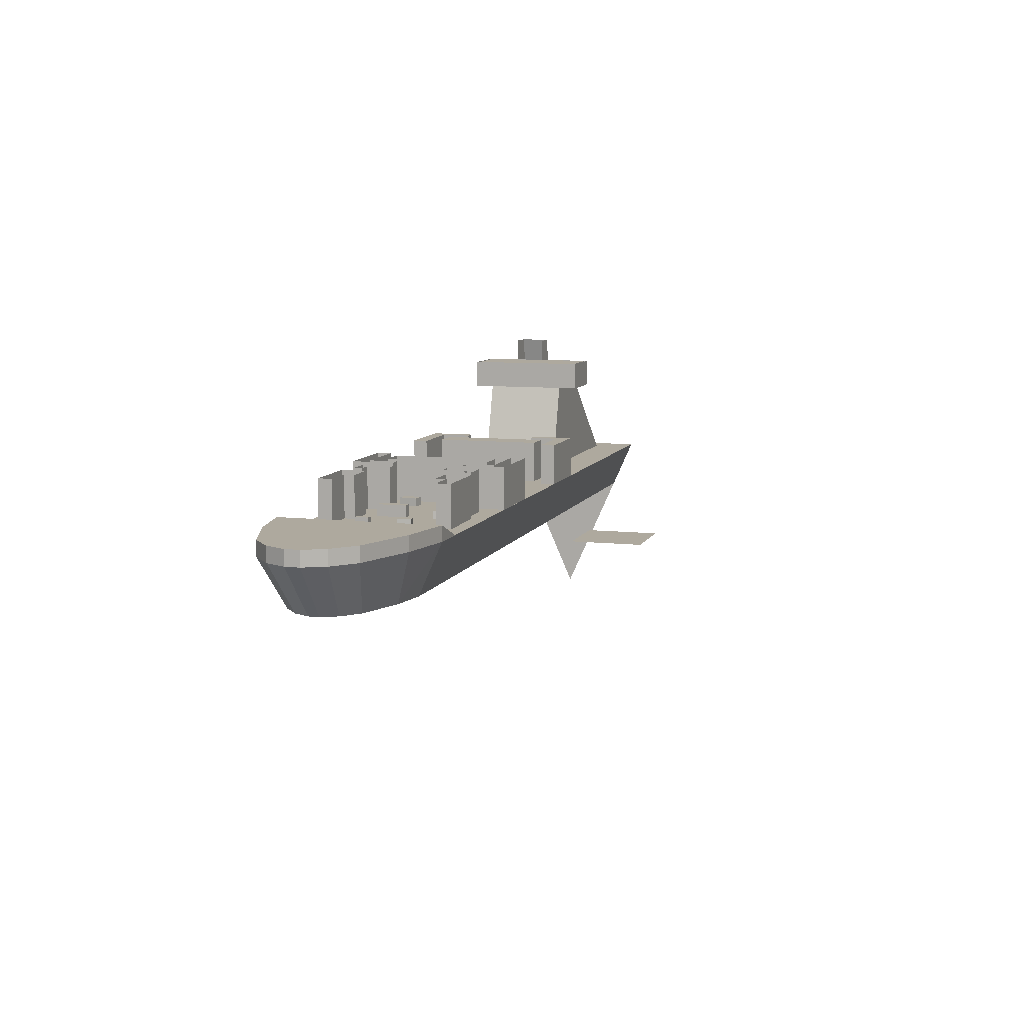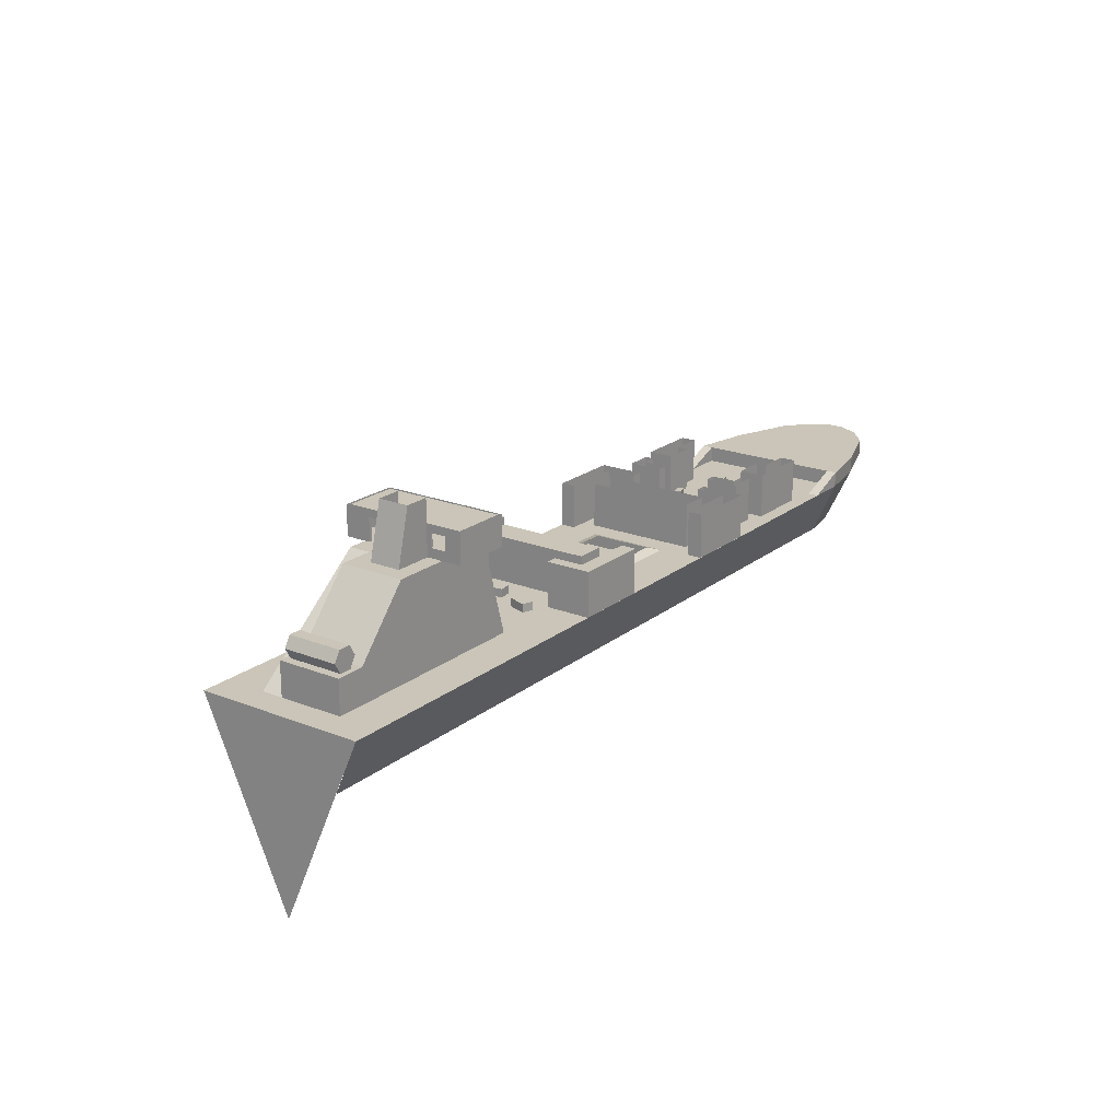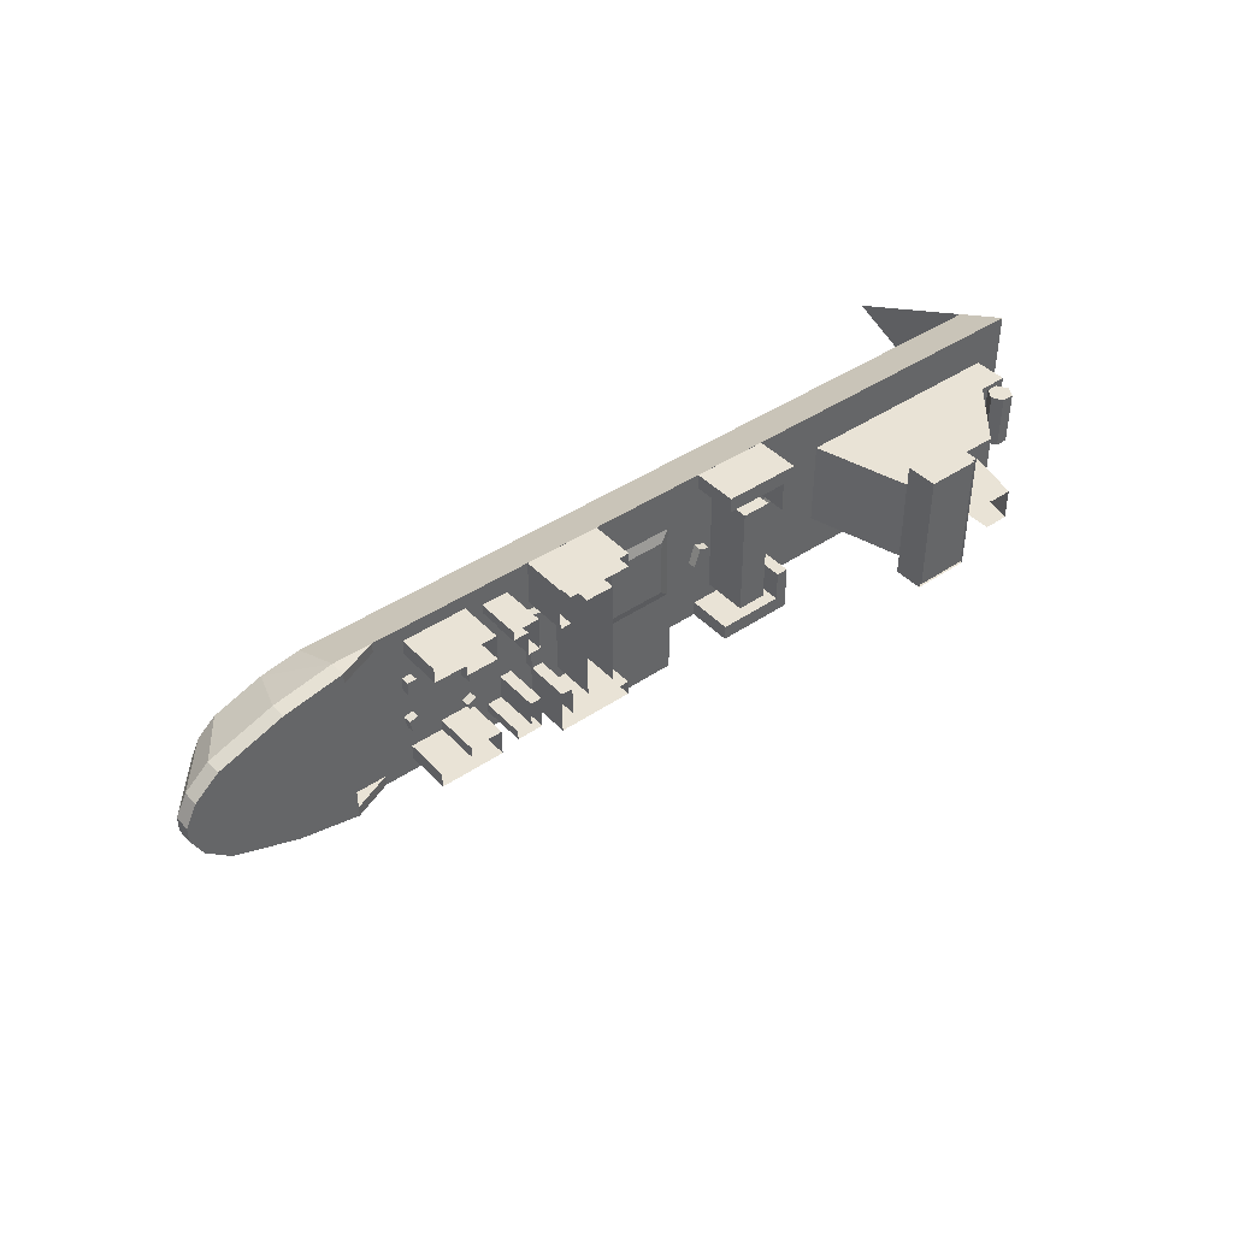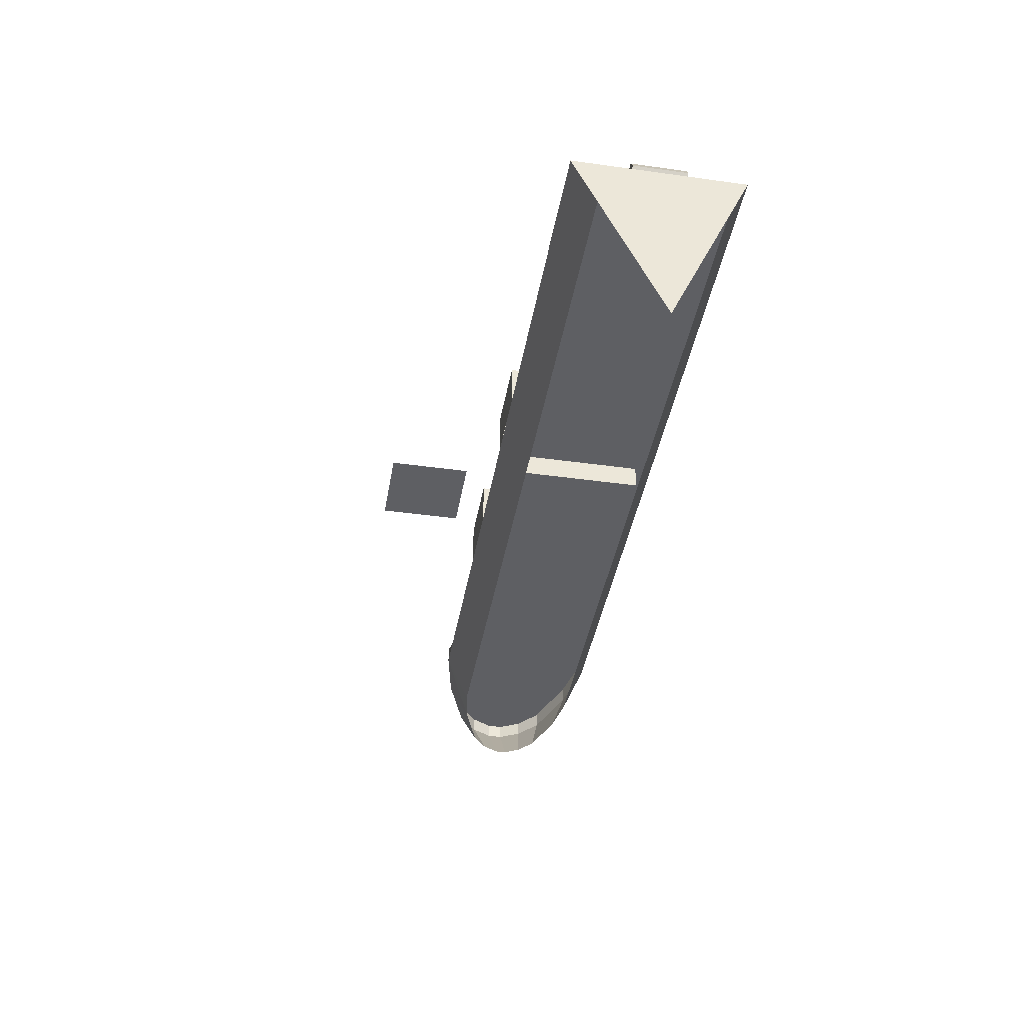
<metadata>
{"format":"obj","ext":"obj","renderer":"f3d","projection":"perspective","resolution":1024,"background":"white","views":[{"elev":9.1,"azim":106.7,"up":"+Y"},{"elev":20.5,"azim":-54.2,"up":"+Y"},{"elev":42.0,"azim":140.9,"up":"+Z"},{"elev":-40.8,"azim":-99.7,"up":"+Y"}]}
</metadata>
<code>
o ship_2
v 2.664 -1.332 -1.77
v 0.7341 -1.332 -0.1102
v 1.964 -1.332 0.3046
v 1.964 -2.264 0.3046
v 2.664 -2.264 -1.77
v 1.434 -2.264 -2.185
v 0.7341 -2.264 -0.1102
v 1.434 -1.332 -2.185
v 31.73 -0.9069 -0.3246
v 30.59 -0.9069 3.098
v 31.73 -0.9069 3.098
v 23.45 -1.332 3.449
v 22.52 -1.332 1.083
v 22.17 -1.332 3.245
v 38.44 -1.332 3.199
v 37.39 -1.332 1.636
v 37.39 -1.332 3.199
v 27.13 -2.264 6.055
v 28.8 2.732 6.055
v 28.8 -2.264 6.055
v 22.17 -2.264 3.245
v 22.52 -2.264 1.083
v 37.97 -2.264 6.055
v 37.97 2.732 7.737
v 37.97 -2.264 7.737
v 23.29 2.732 4.319
v 23.29 -2.264 9.35
v 23.29 -2.264 4.319
v 25.83 -2.264 7.066
v 25.83 2.732 3.255
v 25.83 -2.264 3.255
v 23.8 -2.264 1.287
v 23.45 -2.264 3.449
v 30.76 2.732 7.737
v 30.76 -2.264 7.737
v 27.13 -2.264 3.255
v 27.13 2.732 6.055
v 23.8 -1.332 1.287
v 30.76 -2.264 4.812
v 34.36 2.732 4.812
v 34.36 -2.264 4.812
v 27.13 2.732 3.255
v 37.39 -2.264 3.199
v 37.39 -2.264 1.636
v 21.99 -2.264 7.682
v 21.99 2.732 4.319
v 21.99 -2.264 4.319
v 38.44 -2.264 1.636
v 38.44 -2.264 3.199
v 34.36 -2.264 6.055
v 37.97 2.732 6.055
v 38.44 -1.332 1.636
v 14.83 -2.264 9.35
v 14.83 2.732 7.682
v 14.83 -2.264 7.682
v 34.36 2.732 6.055
v 21.99 2.732 7.682
v 20.01 -2.264 6.188
v 16.81 2.732 6.188
v 16.81 -2.264 6.188
v 14.83 2.732 9.35
v 31.73 -2.264 3.098
v 30.59 -2.264 3.098
v 30.59 -2.264 -0.3246
v 31.73 -2.264 -0.3246
v 30.59 -0.9069 -0.3246
v 25.83 2.732 7.066
v 28.8 -2.264 7.066
v 28.8 2.732 7.066
v -7.555 -1.332 1.436
v -9.485 -1.332 3.096
v -8.255 -1.332 3.511
v -8.255 -2.264 3.511
v -7.555 -2.264 1.436
v -6.741 2.732 9.35
v -6.741 -2.264 7.682
v -6.741 -2.264 9.35
v -9.485 -2.264 3.096
v -8.785 -1.332 1.021
v -5.443 2.732 4.319
v -5.443 -2.264 7.682
v -5.443 -2.264 4.319
v -6.741 2.732 4.319
v -6.741 -2.264 4.319
v 1.717 2.732 7.682
v 1.717 -2.264 9.35
v 1.717 -2.264 7.682
v -5.443 2.732 7.682
v -0.263 2.732 6.188
v -3.463 -2.264 6.188
v -0.263 -2.264 6.188
v 1.717 2.732 9.35
v -3.463 -2.264 -6.271
v -3.463 2.732 6.188
v -3.463 2.732 -6.271
v -6.741 2.732 7.682
v 31.58 -1.332 -4.426
v 30.74 -1.332 -3.331
v 31.82 -1.332 -3.681
v 22.61 -1.332 -1.255
v 23.91 -1.332 -3.444
v 22.61 -1.332 -3.444
v 37.57 -1.332 -1.629
v 38.26 -1.332 -3.373
v 37.25 -1.332 -3.159
v 28.8 2.732 -6.138
v 27.13 -2.264 -6.138
v 28.8 -2.264 -6.138
v 22.61 -2.264 -3.444
v 22.61 -2.264 -1.255
v 37.97 2.732 -7.82
v 37.97 -2.264 -6.138
v 37.97 -2.264 -7.82
v 23.29 -2.264 -9.433
v 23.29 2.732 -4.402
v 23.29 -2.264 -4.402
v 25.83 2.732 -3.339
v 25.83 -2.264 -7.15
v 25.83 -2.264 -3.339
v 23.91 -2.264 -1.255
v 23.91 -2.264 -3.444
v 30.76 2.732 -7.82
v 30.76 -2.264 -7.82
v 27.13 2.732 -6.138
v 27.13 -2.264 -3.339
v 23.91 -1.332 -1.255
v 34.36 2.732 -4.895
v 30.76 -2.264 -4.895
v 34.36 -2.264 -4.895
v 27.13 2.732 -3.339
v 37.25 -2.264 -3.159
v 37.57 -2.264 -1.629
v 30.76 2.732 -4.895
v 21.99 2.732 -4.402
v 21.99 -2.264 -7.765
v 21.99 -2.264 -4.402
v 38.59 -2.264 -1.842
v 38.26 -2.264 -3.373
v 37.97 2.732 -6.138
v 34.36 -2.264 -6.138
v 38.59 -1.332 -1.842
v 14.83 2.732 -7.765
v 14.83 -2.264 -9.433
v 14.83 -2.264 -7.765
v 34.36 2.732 -6.138
v 21.99 2.732 -7.765
v 16.81 2.732 -6.271
v 20.01 -2.264 -6.271
v 16.81 -2.264 -6.271
v 30.76 2.732 4.812
v 14.83 2.732 -9.433
v 30.5 -1.332 -4.076
v 31.58 -2.264 -4.426
v 30.5 -2.264 -4.076
v 30.74 -2.264 -3.331
v 31.82 -2.264 -3.681
v 28.8 2.732 -7.15
v 28.8 -2.264 -7.15
v 20.01 2.732 -6.271
v 20.01 2.732 6.188
v 25.83 2.732 -7.15
v -6.741 2.732 -9.452
v -6.741 -2.264 -7.784
v -6.741 2.732 -7.784
v -7.577 -1.332 -3.386
v -6.099 -1.332 -1.313
v -6.283 -1.332 -3.495
v -0.263 2.732 -6.271
v -6.283 -2.264 -3.495
v -6.099 -2.264 -1.313
v -6.741 -2.264 -4.421
v -6.741 2.732 -4.421
v -7.392 -2.264 -1.204
v -7.577 -2.264 -3.386
v -7.392 -1.332 -1.204
v 1.717 2.732 -7.784
v 1.717 -2.264 -7.784
v 1.717 -2.264 -9.452
v -5.443 2.732 -7.784
v -5.443 -2.264 -7.784
v -5.443 2.732 -4.421
v -5.443 -2.264 -4.421
v 1.717 2.732 -9.452
v -0.263 -2.264 -6.271
v -8.785 -2.264 1.021
v 23.29 2.732 9.35
v 23.29 2.732 -9.433
v -6.741 -2.264 -9.452
v -37.03 3.849 4.166
v -36.35 2.667 -1.942
v -37.03 3.849 -1.942
v -36.35 2.667 4.166
v -37.03 1.486 -1.942
v -38.4 1.486 4.166
v -39.08 2.667 -1.942
v -38.4 1.486 -1.942
v -39.08 2.667 4.166
v -38.4 3.849 -1.942
v -38.4 3.849 4.166
v -37.03 1.486 4.166
v -17.86 8.243 -7.089
v -17.86 11.55 7.023
v -17.86 8.243 7.023
v 55.18 -8.27 -4.144
v 52.18 -2.265 -8.149
v 59.3 -2.265 -5.576
v 52.18 -2.265 8.065
v 55.18 -8.27 4.061
v 59.3 -2.265 5.493
v 58.06 -8.27 -0.6579
v 61.96 -2.265 -3.288
v 63.19 -2.265 -0.8729
v 63.19 -0.5104 0.7893
v 61.96 -2.265 3.204
v 63.19 -2.265 0.7893
v 52.18 -0.5104 8.065
v 45.62 -2.265 9.361
v 45.62 -0.5104 9.361
v 45.62 -2.265 -9.445
v 61.96 -0.5104 3.204
v 57.15 -8.27 2.364
v 57.15 -8.27 -2.448
v 49.9 -8.27 5.967
v -42.42 -2.265 -9.445
v 45.62 -8.27 -6.788
v -42.42 -8.27 -6.788
v 58.06 -8.27 0.5743
v 49.9 -8.27 -6.051
v 59.3 -0.5104 -5.576
v 61.96 -0.5104 -3.288
v 52.18 -0.5104 -8.149
v 59.3 -0.5104 5.493
v 45.62 -0.5104 -9.445
v 63.19 -0.5104 -0.8729
v 41.28 -2.265 9.361
v 45.62 -0.5104 8.186
v 41.28 -2.265 -8.27
v 45.62 -0.5104 -8.27
v 41.28 -2.265 -9.445
v 41.28 -2.265 8.186
v 45.62 -2.265 8.186
v 45.62 -2.265 -8.27
v 2.596 -4.976 7.466
v 17.4 -4.976 -7.549
v 2.596 -4.976 -7.549
v 17.4 -2.265 -7.549
v 17.4 -2.265 7.466
v 17.4 -4.976 7.466
v 2.596 -2.265 7.466
v 2.596 -2.265 -7.549
v 13.28 -1.884 3.282
v 6.722 -1.884 -3.366
v 13.28 -1.884 -3.366
v -26.46 8.243 -4.837
v -24.32 8.243 -2.445
v -24.32 8.243 -4.837
v -24.32 8.243 -7.089
v -24.32 11.55 -4.236
v -24.32 11.55 -7.089
v -39.33 -2.265 -2.443
v -39.33 -2.265 -4.837
v -24.32 10.8 5.222
v -24.32 11.55 3.415
v -24.32 10.8 3.415
v -28.52 8.243 -0.4672
v -27.02 14.21 2.978
v -27.02 14.21 -0.4672
v -24.32 8.243 -0.4688
v -24.32 8.243 2.978
v -28.52 8.243 2.978
v -24.32 9.294 5.222
v -24.32 8.243 3.415
v -24.32 8.243 5.222
v 45.62 -8.27 6.723
v -42.42 -2.265 9.361
v 6.722 -1.884 3.282
v -24.32 8.243 -2.797
v -24.32 11.55 -2.797
v -22.15 11.55 6.723
v -24.02 8.243 6.723
v -24.02 11.55 6.723
v -42.42 -23.48 -0.0418
v -24.32 11.55 7.023
v -24.32 8.243 7.023
v -24.32 10.8 -2.797
v -39.33 -2.265 4.758
v -39.33 1.488 -2.443
v -36.11 1.488 4.758
v -30.32 8.243 -2.442
v -36.11 1.488 -2.442
v -30.32 8.243 4.758
v -24.32 8.243 -2.442
v -26.87 -2.265 4.758
v -17.86 8.243 4.758
v -39.33 1.488 4.758
v -24.02 11.55 -4.236
v -24.02 8.243 -6.788
v -24.02 11.55 -6.788
v -24.02 10.8 3.415
v -24.02 11.55 5.222
v -24.02 10.8 5.222
v -24.02 9.294 5.222
v -24.02 8.243 3.415
v -24.02 9.294 3.415
v -24.02 11.55 3.415
v -24.02 8.243 -2.797
v -24.02 11.55 -2.797
v -24.02 10.8 -2.797
v -24.32 10.8 -4.236
v -24.02 10.8 -4.236
v -24.32 8.243 -4.236
v -24.02 8.243 -4.236
v -24.32 9.294 3.415
v -18.16 8.243 6.723
v -18.16 11.55 5.222
v -18.16 8.243 5.222
v -18.16 8.243 -6.788
v -18.16 11.55 -4.236
v -18.16 11.55 -6.788
v -18.16 10.8 5.222
v -17.86 10.8 -4.236
v -17.86 10.8 5.222
v -17.86 9.294 5.222
v -18.16 9.294 -4.236
v -18.16 9.294 5.222
v -18.16 10.8 -4.236
v -18.16 11.55 6.723
v -19.81 8.243 6.723
v -19.81 11.55 6.723
v -22.15 10.8 6.723
v -22.15 9.294 6.723
v -22.15 8.243 6.723
v -22.15 10.8 -6.788
v -19.81 11.55 -6.788
v -22.15 11.55 -6.788
v -19.81 8.243 -6.788
v -22.15 9.294 -6.788
v -22.15 8.243 -6.788
v -19.81 10.8 -7.089
v -19.81 10.8 -6.788
v -19.81 9.294 -6.788
v -22.15 9.294 -7.089
v -19.81 9.294 -7.089
v -22.15 10.8 -7.089
v -19.81 10.8 7.023
v -19.81 10.8 6.723
v -19.81 9.294 6.723
v -22.15 9.294 7.023
v -22.15 10.8 7.023
v -19.81 9.294 7.023
v -17.86 11.55 -7.089
v -14.86 -2.265 -4.837
v -14.86 -2.265 4.758
v -26.46 8.243 -2.443
v -30.72 -2.265 -4.837
v -17.86 8.243 -4.837
v 5.615 -2.265 9.361
v 14.39 -2.265 -9.445
v 14.39 -2.265 9.361
v 5.615 -2.265 -4.482
v 5.615 -2.265 -9.445
v 5.615 -2.265 4.411
v -24.32 8.243 4.758
v 14.39 -2.265 -4.482
v -24.32 11.55 5.222
v -24.32 14.21 -0.4688
v -24.32 14.21 2.978
v -42.42 -8.27 6.723
v -24.02 8.243 5.222
v -18.16 8.243 -4.236
v -17.86 9.294 -4.236
v 14.39 -2.265 4.411
v 8.542 -8.27 -13.72
v -0.1254 -8.27 -22.39
v -0.1254 -8.27 -13.72
v 8.542 -8.27 -22.39
v 1.597 -8.27 -6.788
v 1.597 -2.265 -9.445
v 1.597 -2.265 9.361
v 1.597 -8.27 6.723
v 2.596 -2.265 7.466
f 201 259 351
f 356 257 201
f 381 245 250
f 361 275 357
f 284 201 257
f 305 306 307
f 233 237 238
f 342 333 337
f 341 339 343
f 343 337 341
f 344 340 333
f 218 219 217
f 326 322 320
f 325 322 323
f 371 326 324
f 365 284 283
f 286 287 260
f 332 281 279
f 257 258 259
f 297 335 298
f 246 248 247
f 272 278 277
f 370 325 324
f 271 272 273
f 354 261 260
f 213 214 215
f 229 205 231
f 232 214 220
f 302 303 304
f 314 315 316
f 213 212 234
f 230 206 229
f 216 209 232
f 308 296 307
f 351 203 201
f 236 235 218
f 216 229 231
f 204 205 206
f 291 293 294
f 299 300 301
f 317 318 319
f 222 206 211
f 228 219 205
f 380 217 379
f 219 377 378
f 231 218 216
f 210 211 212
f 209 221 214
f 214 227 215
f 218 235 217
f 288 289 290
f 233 219 239
f 240 236 241
f 238 237 242
f 234 211 230
f 248 245 243
f 250 244 246
f 253 360 252
f 251 362 372
f 210 215 227
f 309 308 285
f 295 290 287
f 217 223 207
f 267 268 265
f 247 243 249
f 326 315 318
f 269 266 270
f 232 230 229
f 234 220 213
f 360 276 252
f 251 364 253
f 231 219 233
f 265 266 267
f 254 355 261
f 254 255 256
f 287 290 260
f 286 288 295
f 304 264 313
f 365 264 262
f 309 278 258
f 301 264 299
f 218 207 216
f 306 285 308
f 310 311 312
f 363 289 291
f 302 262 301
f 296 297 298
f 371 325 323
f 280 300 281
f 304 271 302
f 314 329 327
f 346 279 329
f 347 332 331
f 340 335 333
f 341 338 336
f 334 317 319
f 331 350 347
f 349 346 330
f 354 260 289
f 355 356 352
f 207 208 209
f 352 294 353
f 327 298 319
f 219 359 217
f 364 361 360
f 372 357 359
f 284 294 203
f 275 224 282
f 293 353 294
f 349 331 348
f 350 346 345
f 283 203 202
f 378 226 224
f 368 379 275
f 201 257 259
f 356 256 257
f 381 243 245
f 361 224 275
f 284 203 201
f 305 303 306
f 233 239 237
f 342 344 333
f 341 340 339
f 343 342 337
f 344 339 340
f 218 233 219
f 326 321 322
f 325 320 322
f 371 321 326
f 365 273 284
f 286 295 287
f 332 280 281
f 257 311 258
f 297 338 335
f 246 244 248
f 272 263 278
f 370 316 325
f 271 313 272
f 354 254 261
f 213 220 214
f 229 206 205
f 232 209 214
f 302 369 303
f 314 327 315
f 213 215 212
f 230 211 206
f 216 207 209
f 308 310 296
f 351 202 203
f 236 240 235
f 216 232 229
f 204 228 205
f 291 286 293
f 299 305 300
f 317 370 318
f 222 204 206
f 228 225 219
f 380 274 217
f 219 225 377
f 231 233 218
f 210 222 211
f 209 208 221
f 214 221 227
f 288 291 289
f 234 212 211
f 248 244 245
f 250 245 244
f 253 364 360
f 251 276 362
f 210 212 215
f 309 310 308
f 295 288 290
f 217 274 223
f 267 366 268
f 247 248 243
f 326 320 315
f 269 367 266
f 232 220 230
f 234 230 220
f 360 362 276
f 251 372 364
f 231 205 219
f 265 270 266
f 254 356 355
f 254 354 255
f 304 299 264
f 365 263 264
f 309 285 278
f 301 262 264
f 218 217 207
f 306 277 285
f 310 309 311
f 363 292 289
f 302 271 262
f 296 312 297
f 371 324 325
f 280 369 300
f 304 313 271
f 314 328 329
f 346 330 279
f 347 328 332
f 340 334 335
f 341 337 338
f 334 336 317
f 331 348 350
f 349 345 346
f 207 223 208
f 352 356 294
f 327 281 298
f 219 358 359
f 364 358 361
f 372 362 357
f 284 363 294
f 349 330 331
f 350 347 346
f 283 284 203
f 378 377 226
f 368 380 379
f 376 375 373
f 376 374 375
f 8 7 2
f 1 6 8
f 102 110 100
f 38 33 32
f 71 185 78
f 71 73 72
f 52 49 48
f 16 48 44
f 11 63 62
f 66 65 64
f 8 3 1
f 10 64 63
f 167 170 169
f 104 131 105
f 70 71 72
f 12 13 14
f 101 109 102
f 12 21 33
f 103 137 141
f 166 173 170
f 97 156 153
f 174 167 169
f 2 4 3
f 105 132 103
f 14 22 21
f 101 120 121
f 3 5 1
f 100 120 126
f 17 44 43
f 141 105 103
f 98 156 99
f 165 166 167
f 97 154 152
f 70 185 79
f 126 102 100
f 104 137 138
f 97 98 99
f 9 62 65
f 15 43 49
f 152 155 98
f 173 165 174
f 72 74 70
f 13 32 22
f 66 11 9
f 52 17 15
f 8 6 7
f 1 5 6
f 102 109 110
f 38 12 33
f 71 79 185
f 71 78 73
f 52 15 49
f 16 52 48
f 11 10 63
f 66 9 65
f 8 2 3
f 10 66 64
f 167 166 170
f 104 138 131
f 70 79 71
f 12 38 13
f 101 121 109
f 12 14 21
f 103 132 137
f 166 175 173
f 97 99 156
f 174 165 167
f 2 7 4
f 105 131 132
f 14 13 22
f 101 126 120
f 3 4 5
f 100 110 120
f 17 16 44
f 141 104 105
f 98 155 156
f 165 175 166
f 97 153 154
f 70 74 185
f 126 101 102
f 104 141 137
f 97 152 98
f 9 11 62
f 15 17 43
f 152 154 155
f 173 175 165
f 72 73 74
f 13 38 32
f 66 10 11
f 52 16 17
f 92 87 85
f 37 20 18
f 187 116 114
f 26 27 28
f 150 41 39
f 30 36 31
f 46 28 47
f 139 113 111
f 161 119 117
f 160 60 58
f 186 53 27
f 183 177 178
f 29 30 31
f 148 160 58
f 94 91 89
f 75 86 92
f 40 50 41
f 124 125 107
f 157 108 158
f 133 129 127
f 117 125 130
f 151 144 142
f 83 76 96
f 134 116 115
f 75 85 96
f 159 149 147
f 176 180 177
f 45 46 47
f 163 172 164
f 61 55 53
f 118 157 158
f 89 95 94
f 187 143 151
f 142 135 146
f 162 176 183
f 95 184 93
f 88 82 80
f 181 171 182
f 145 112 139
f 88 83 96
f 162 178 188
f 90 95 93
f 51 25 23
f 122 128 133
f 42 18 36
f 111 123 122
f 147 60 59
f 179 182 180
f 168 91 184
f 150 35 34
f 134 135 136
f 124 108 106
f 96 77 75
f 69 20 19
f 145 129 140
f 162 163 164
f 85 81 88
f 80 84 83
f 29 69 67
f 54 45 55
f 56 23 50
f 24 35 25
f 179 172 181
f 92 86 87
f 37 19 20
f 187 115 116
f 26 186 27
f 150 40 41
f 30 42 36
f 46 26 28
f 139 112 113
f 161 118 119
f 160 59 60
f 186 61 53
f 183 176 177
f 29 67 30
f 148 159 160
f 94 90 91
f 75 77 86
f 40 56 50
f 124 130 125
f 157 106 108
f 133 128 129
f 117 119 125
f 151 143 144
f 83 84 76
f 134 136 116
f 75 92 85
f 159 148 149
f 176 179 180
f 45 57 46
f 163 171 172
f 61 54 55
f 118 161 157
f 89 168 95
f 187 114 143
f 142 144 135
f 162 164 176
f 95 168 184
f 88 81 82
f 181 172 171
f 145 140 112
f 88 80 83
f 162 183 178
f 90 94 95
f 51 24 25
f 122 123 128
f 42 37 18
f 111 113 123
f 147 149 60
f 179 181 182
f 168 89 91
f 150 39 35
f 134 146 135
f 124 107 108
f 96 76 77
f 69 68 20
f 145 127 129
f 162 188 163
f 85 87 81
f 80 82 84
f 29 68 69
f 54 57 45
f 56 51 23
f 24 34 35
f 179 164 172
f 200 190 192
f 194 189 199
f 193 198 191
f 194 195 196
f 191 190 193
f 196 195 198
f 192 189 200
f 194 199 197
f 192 191 189
f 199 195 197
f 189 198 199
f 200 193 190
f 194 200 189
f 193 196 198
f 194 197 195
f 192 190 191
f 199 198 195
f 189 191 198
l 242 219
l 217 241

</code>
